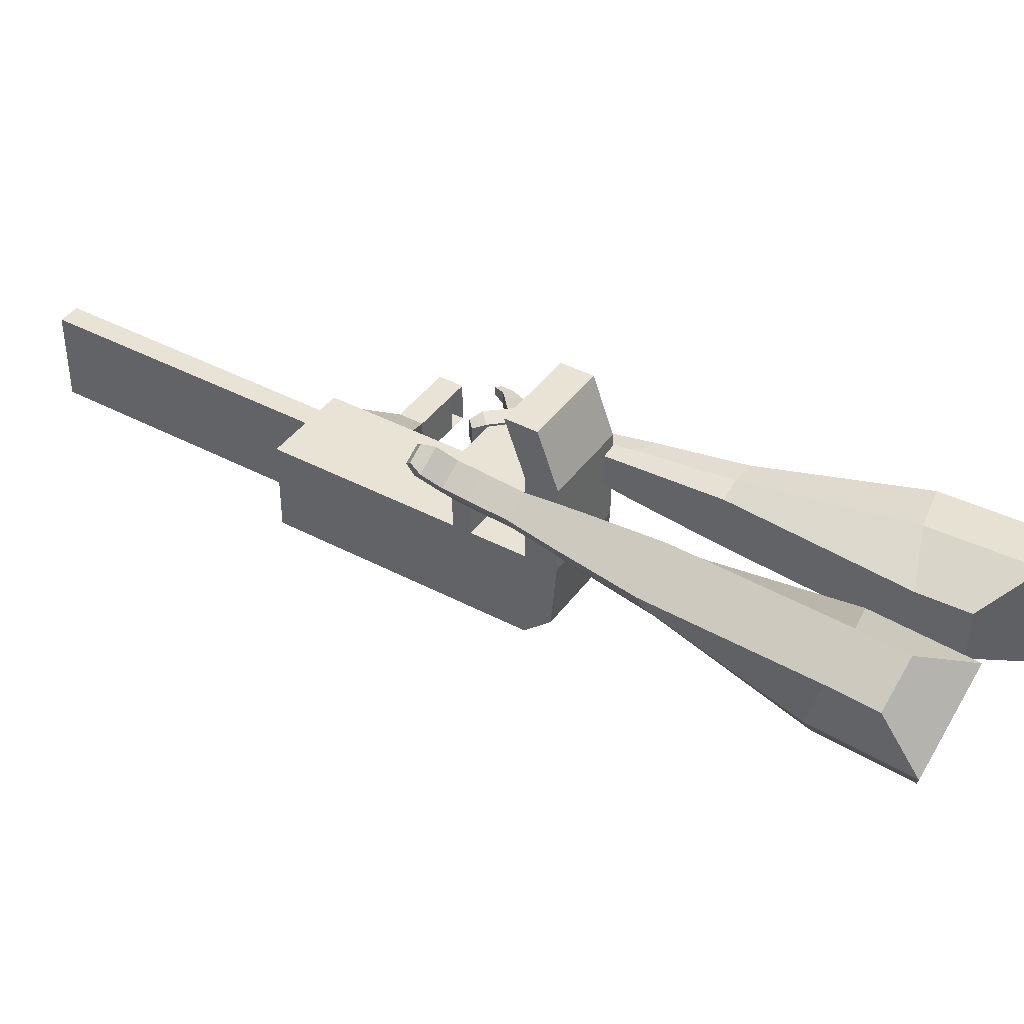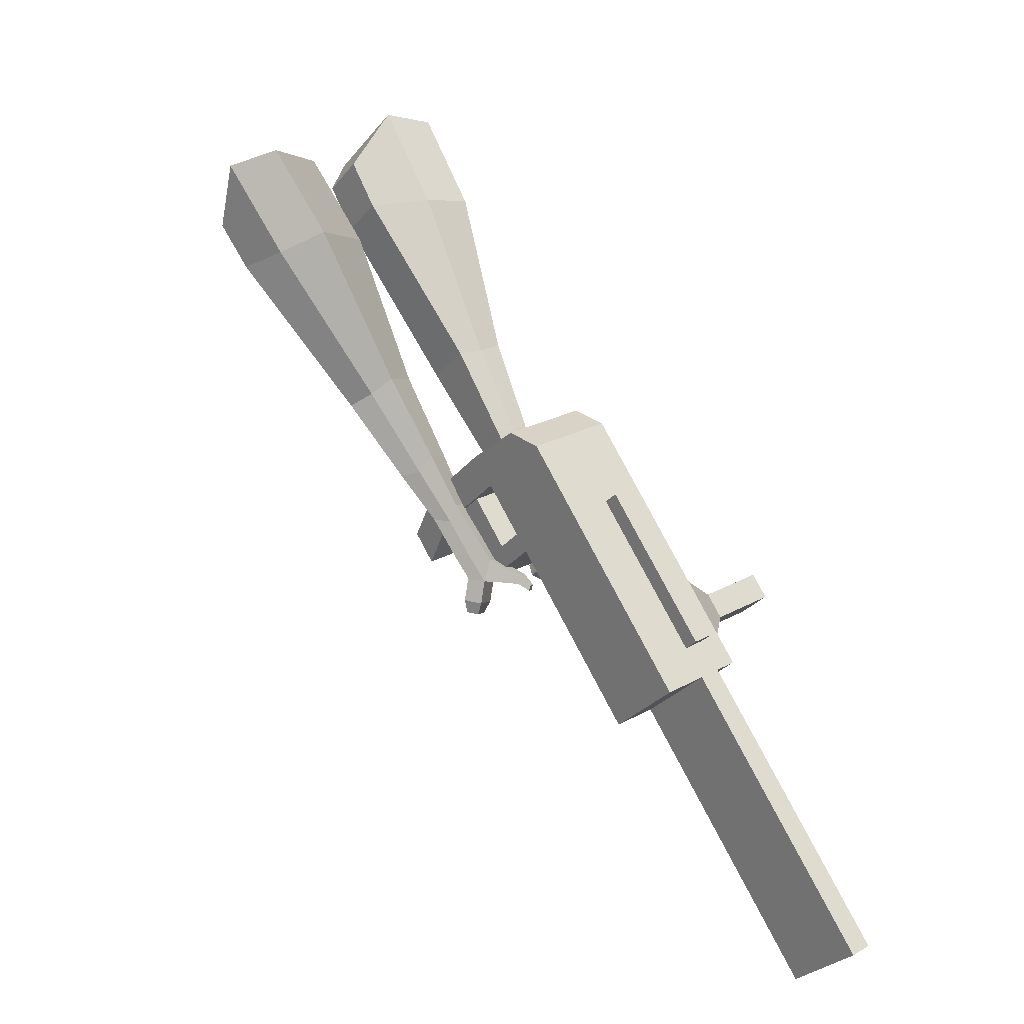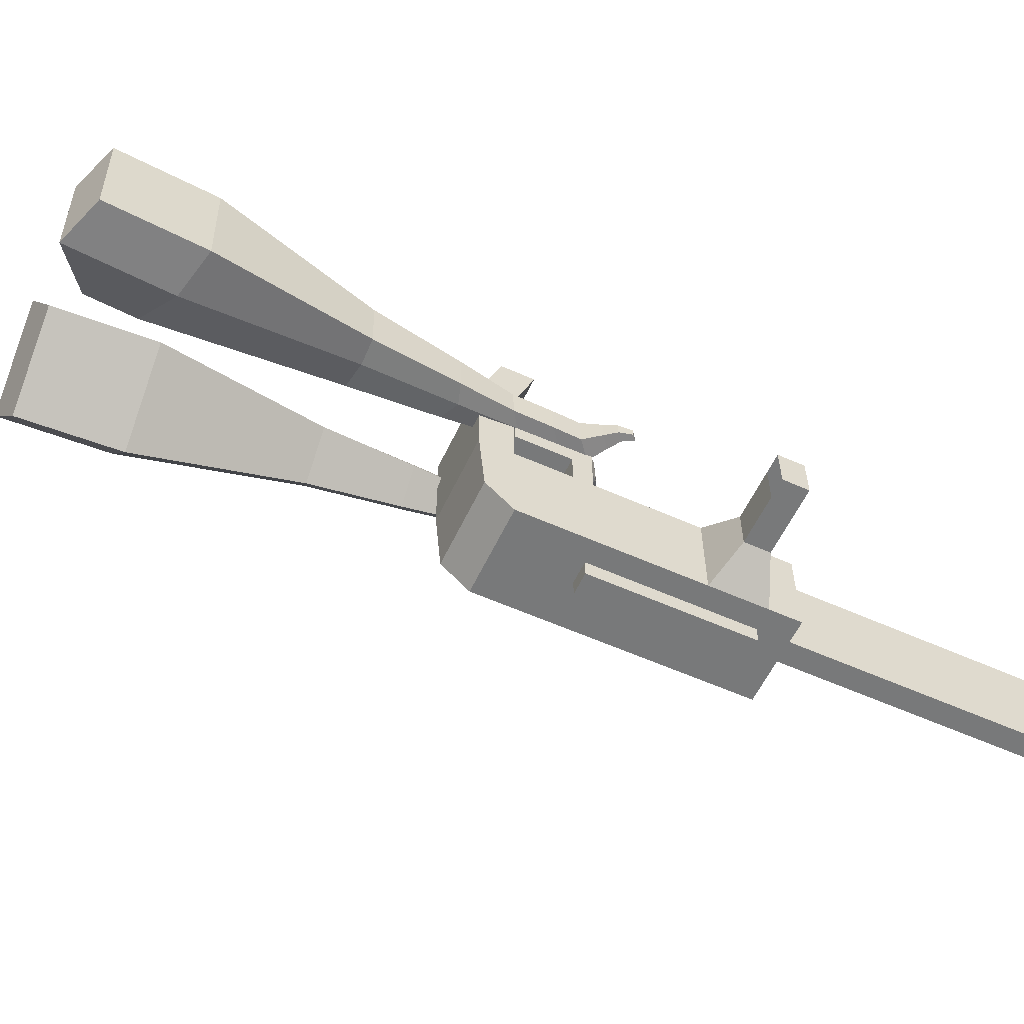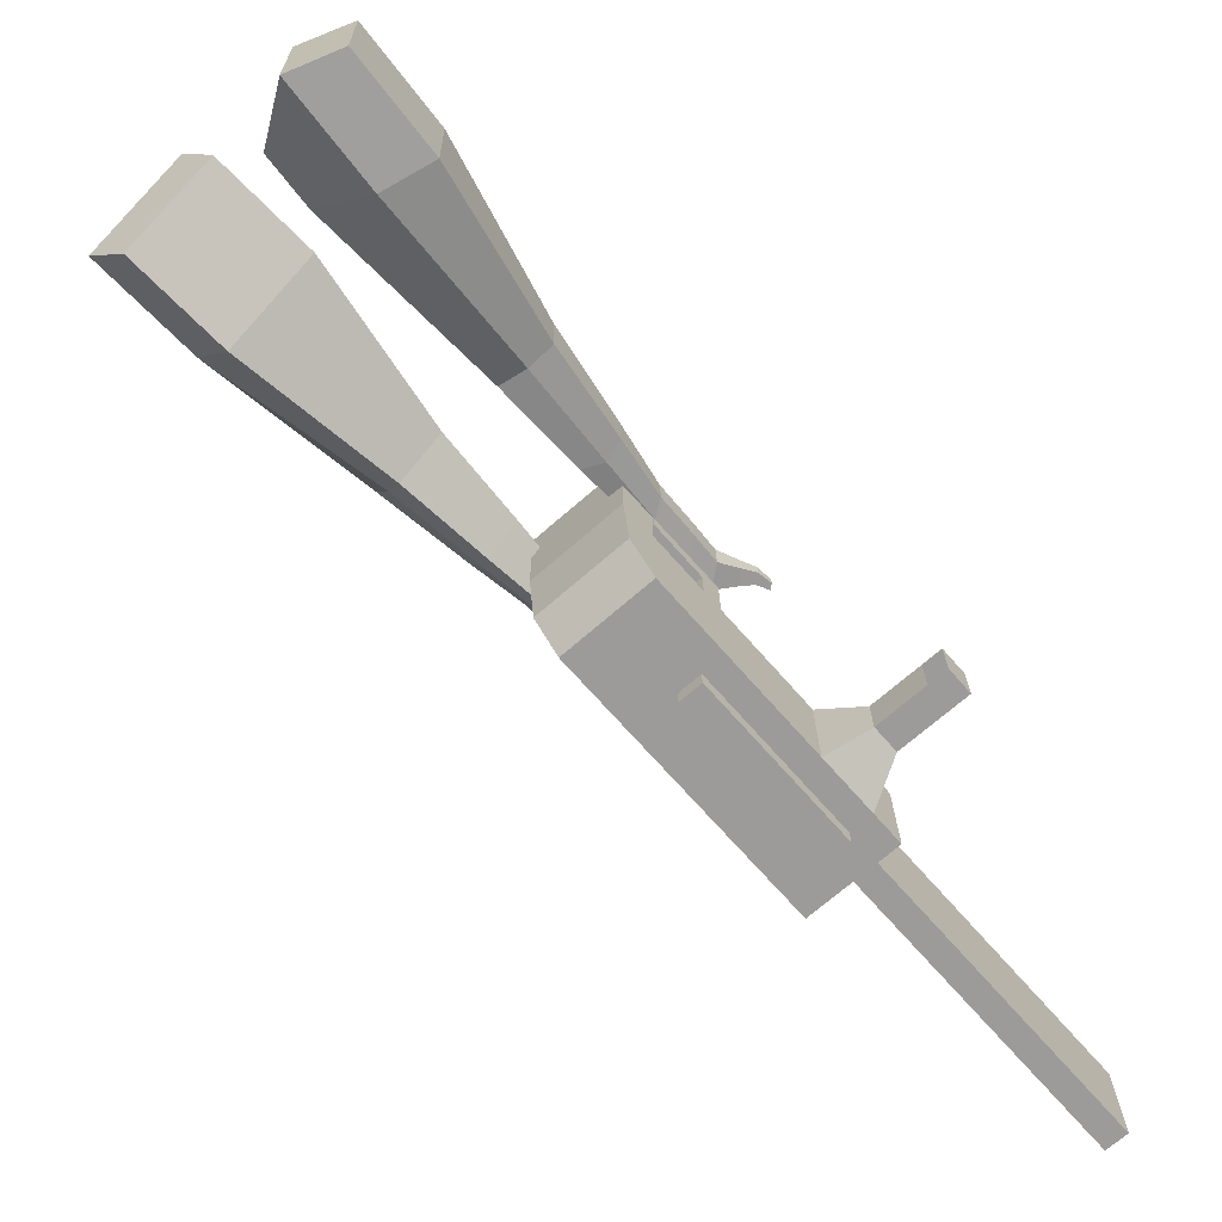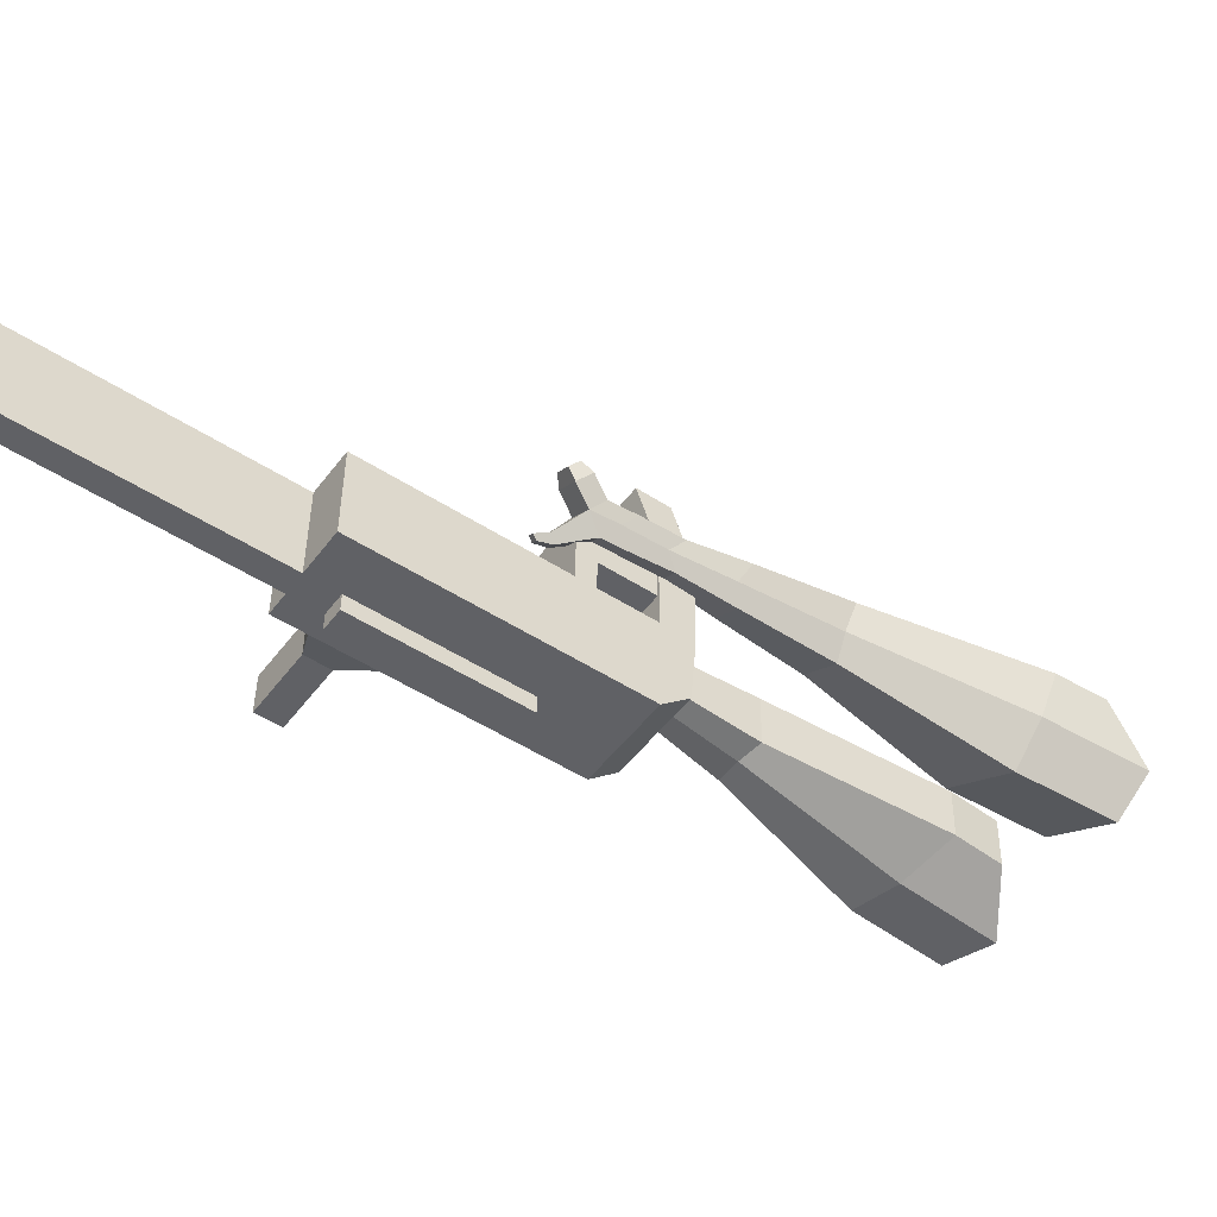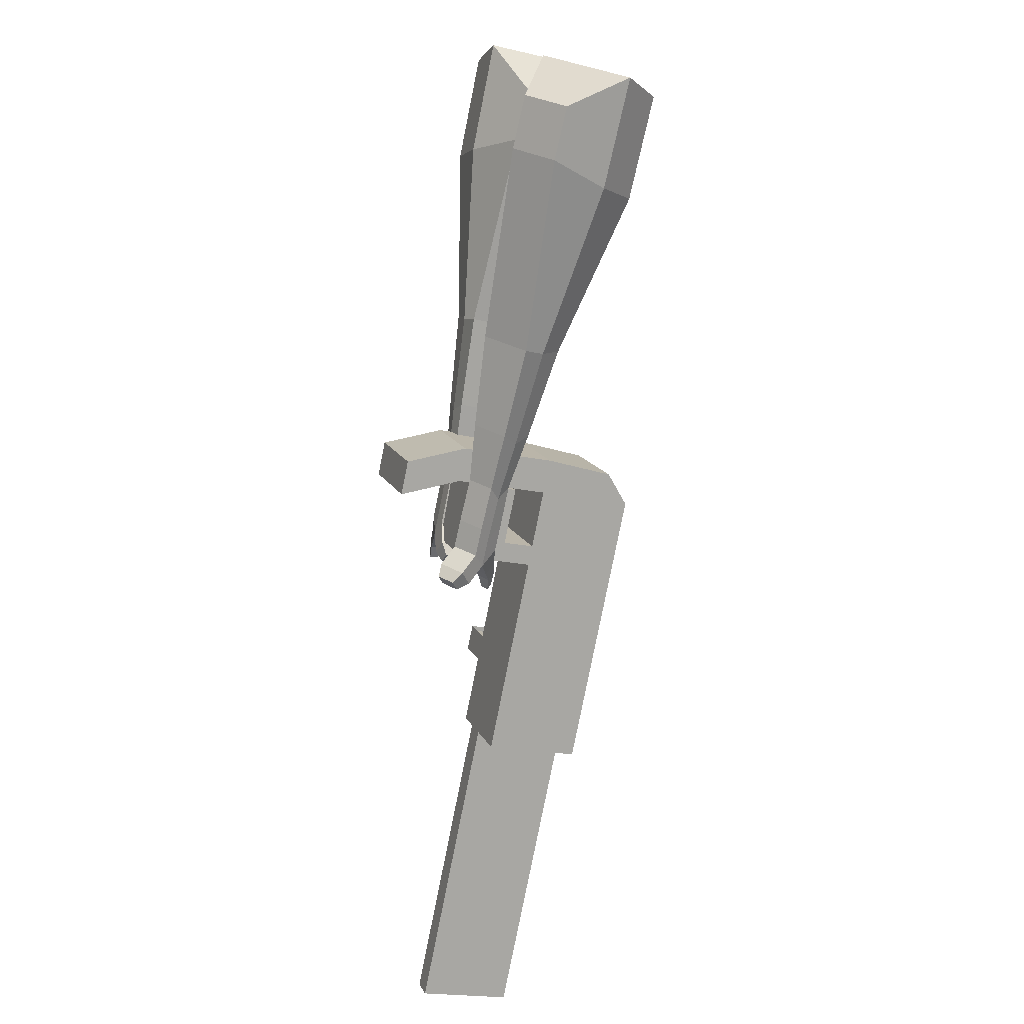
<metadata>
{"format":"obj","ext":"obj","renderer":"f3d","projection":"perspective","resolution":1024,"background":"white","views":[{"elev":40.9,"azim":-89.8,"up":"+Y"},{"elev":-28.5,"azim":-29.7,"up":"+Z"},{"elev":-57.5,"azim":32.4,"up":"+Y"},{"elev":-69.7,"azim":8.6,"up":"+Y"},{"elev":-50.1,"azim":-157.9,"up":"+Y"},{"elev":-20.0,"azim":-111.0,"up":"+Z"}]}
</metadata>
<code>
o Cube.046_Cube.010
v 366.6 227.7 -1021
v 367.9 7.28 -1021
v 485.3 228.3 -1207
v 486.5 7.917 -1207
v 180.9 226.6 -1140
v 182.2 6.184 -1140
v 299.5 227.2 -1326
v 300.8 6.821 -1326
v 203.3 226.8 -765.6
v 204.6 6.403 -765.5
v 18.84 5.308 -884.1
v 17.57 225.7 -884.2
v 129.4 226.4 -649.8
v 130.7 6.006 -649.8
v -55.07 4.911 -768.4
v -56.34 225.3 -768.4
v 85.76 226.2 -581.4
v 94.11 65.89 -592.7
v -91.65 64.8 -711.4
v -100 225.1 -700.1
v 128.2 446.1 -649.9
v -57.6 445 -768.5
v 84.49 445.9 -581.5
v -101.3 444.8 -700.1
v 228.8 226.9 -805.5
v 230.1 6.54 -805.4
v 43.05 225.8 -924.1
v 44.32 5.444 -924
v 202.9 299.6 -765.6
v 17.15 298.5 -884.2
v 228.4 299.7 -805.5
v 42.63 298.6 -924.1
v 202.3 405.1 -765.6
v 16.55 404 -884.2
v 227.8 405.3 -805.5
v 42.03 404.2 -924.1
v 130.7 299.2 -652.5
v -55.09 298.1 -771.1
v 130.1 404.7 -652.5
v -55.69 403.6 -771.1
v 154.9 583.1 -693.1
v -30.82 582 -811.7
v 111.3 582.8 -624.7
v -74.48 581.7 -743.3
v 443.4 228.1 -1142
v 444.7 7.692 -1141
v 257.6 227 -1260
v 258.9 6.596 -1260
v 392.4 227.8 -1266
v 393.7 7.369 -1266
v 273.8 227.1 -1081
v 275 6.732 -1081
v 110.5 226.3 -824.9
v 111.7 5.855 -824.8
v 36.54 225.9 -709.1
v 37.81 5.459 -709.1
v -7.124 225.6 -640.8
v 1.234 65.34 -652.1
v 35.28 445.6 -709.2
v -8.387 445.3 -640.8
v 137.2 5.992 -864.7
v 135.9 226.4 -864.8
v 110 299 -824.9
v 135.5 299.2 -864.8
v 109.4 404.6 -824.9
v 134.9 404.7 -864.8
v 37.79 298.6 -711.8
v 37.19 404.2 -711.8
v 62.06 582.5 -752.4
v 18.4 582.3 -684
v 351.8 7.144 -1201
v 350.5 227.5 -1201
v 438.8 228 -1237
v 321.5 7.006 -1051
v 158.2 6.129 -795.2
v 84.25 5.732 -679.4
v 47.67 65.62 -622.4
v 182.4 226.7 -835.1
v 182 299.4 -835.1
v 181.3 405 -835.2
v 397 227.8 -1171
v 440.1 7.643 -1237
v 320.2 227.4 -1051
v 156.9 226.5 -795.2
v 82.98 226.1 -679.5
v 39.32 225.9 -611.1
v 81.72 445.9 -679.5
v 38.05 445.6 -611.2
v 183.6 6.266 -835.1
v 156.5 299.3 -795.2
v 155.9 404.8 -795.3
v 84.23 298.9 -682.1
v 83.63 404.5 -682.1
v 108.5 582.8 -722.7
v 64.84 582.6 -654.4
v 398.2 7.418 -1171
v 183.9 -35 -835.1
v 137.4 -35.28 -864.7
v 398.5 -33.85 -1171
v 352 -34.12 -1201
v 275.3 -34.54 -1081
v 321.7 -34.26 -1051
v 500.6 167 -1058
v 466.7 166.8 -1005
v 467.3 69.33 -1005
v 501.2 69.51 -1058
v 540.8 167.2 -1032
v 506.9 167 -979.2
v 507.4 69.56 -979.2
v 541.4 69.75 -1032
v 602.2 167.6 -993.1
v 568.3 167.4 -940
v 568.8 69.93 -939.9
v 602.8 70.11 -993.1
v 641.7 167.8 -967.9
v 607.8 167.6 -914.7
v 608.4 70.16 -914.7
v 642.3 70.34 -967.8
v 829.8 9.735 -1847
v 783.4 9.461 -1877
v 782.1 229.9 -1877
v 828.5 230.1 -1847
f 45 46 4 3
f 49 50 8 7
f 47 48 6 5
f 26 25 9 10
f 72 47 5 51
f 96 46 2 74
f 10 9 13 14
f 84 9 29 90
f 89 26 10 75
f 27 28 11 12
f 76 14 18 77
f 75 10 14 76
f 12 11 15 16
f 53 12 16 55
f 86 77 18 17
f 16 15 19 20
f 16 20 24 22
f 14 13 17 18
f 59 22 42 69
f 86 17 23 88
f 17 13 21 23
f 55 16 22 59
f 5 6 28 27
f 74 2 26 89
f 51 5 27 62
f 2 1 25 26
f 32 30 34 36
f 62 27 32 64
f 27 12 30 32
f 9 25 31 29
f 66 36 34 65
f 90 29 37 92
f 64 32 36 66
f 29 31 35 33
f 92 37 39 93
f 29 33 39 37
f 34 30 38 40
f 65 34 40 68
f 69 42 44 70
f 23 21 41 43
f 88 23 43 95
f 22 24 44 42
f 82 4 46 96
f 49 7 47 72
f 7 8 48 47
f 46 45 103 106
f 73 49 72 81
f 8 50 71 48
f 24 60 70 44
f 94 69 70 95
f 91 65 68 93
f 38 67 68 40
f 79 64 66 80
f 30 63 67 38
f 80 66 65 91
f 78 62 64 79
f 83 51 62 78
f 6 52 61 28
f 85 55 59 87
f 20 57 60 24
f 87 59 69 94
f 20 19 58 57
f 84 53 55 85
f 11 54 56 15
f 15 56 58 19
f 28 61 54 11
f 12 53 63 30
f 48 71 52 6
f 81 72 51 83
f 50 49 121 120
f 3 4 82 73
f 45 81 83 1
f 9 84 85 13
f 21 87 94 41
f 13 85 87 21
f 1 83 78 25
f 25 78 79 31
f 35 80 91 33
f 31 79 80 35
f 33 91 93 39
f 41 94 95 43
f 3 73 81 45
f 50 82 96 71
f 60 88 95 70
f 67 92 93 68
f 63 90 92 67
f 52 71 100 101
f 57 86 88 60
f 57 58 77 86
f 54 75 76 56
f 56 76 77 58
f 61 89 75 54
f 53 84 90 63
f 89 61 98 97
f 101 102 97 98
f 100 99 102 101
f 61 52 101 98
f 74 89 97 102
f 71 96 99 100
f 96 74 102 99
f 106 103 107 110
f 1 2 105 104
f 2 46 106 105
f 45 1 104 103
f 109 110 114 113
f 104 105 109 108
f 105 106 110 109
f 103 104 108 107
f 113 114 118 117
f 107 108 112 111
f 110 107 111 114
f 108 109 113 112
f 116 117 118 115
f 111 112 116 115
f 114 111 115 118
f 122 119 120 121
f 82 50 120 119
f 73 82 119 122
f 49 73 122 121
o Cube.047_Cube.022
v -252 471.9 285.4
v -248.8 230.3 281.1
v -134.7 477.2 74.18
v -131.6 235.6 69.91
v -433.9 413.7 115.6
v -432.3 289.8 113.4
v -373.8 416.4 7.305
v -372.2 292.5 5.115
v 6.031 301.4 -296.9
v 4.388 428 -294.7
v -106.3 427.6 -356.1
v -104.6 301.1 -358.3
v 95.6 322.8 -492.9
v 94.39 415.8 -491.2
v 13.03 415.6 -536.4
v 14.24 322.5 -538.1
v 149.9 338.2 -616.5
v 149 406.2 -615.3
v 89.52 406 -648.3
v 90.4 338 -649.5
v -249.4 483.9 31.71
v -246 227.4 27.18
v -373.9 478.3 256
v -370.5 221.8 251.4
v -48.28 431.8 -330.2
v -46.54 297.5 -332.6
v 62.83 419 -530.3
v 64.11 320.2 -532
v 132.4 408.8 -655.5
v 133.3 336.6 -656.8
v 198.6 340.3 -697
v 197.7 408.3 -695.8
v 180.9 411.1 -747.4
v 181.8 338.9 -748.7
v 138.9 340.2 -739.7
v 138 408.2 -738.5
v 232.5 341.7 -755.5
v 231.6 409.7 -754.3
v 214.7 412.5 -805.9
v 215.7 340.3 -807.2
v 172.8 341.7 -798.2
v 171.9 409.7 -797
v 274.4 354.8 -779.2
v 273.8 398.6 -778.4
v 263 400.4 -811.6
v 263.6 353.9 -812.4
v 204.2 341.2 -861.7
v 161.3 342.5 -852.7
v 160.4 410.5 -851.5
v 203.3 413.3 -860.5
v 303.6 362.6 -794.6
v 303.2 392.1 -794.1
v 295.9 393.3 -816.4
v 296.3 362 -817
v 325.7 368.9 -820.3
v 325.4 387.3 -820
v 320.9 388.1 -834
v 321.1 368.5 -834.3
v 190.7 353.6 -889.4
v 162.2 354.5 -883.4
v 161.6 399.7 -882.6
v 190.1 401.6 -888.6
f 123 124 126 125
f 130 129 133 134
f 129 130 128 127
f 145 146 124 123
f 143 129 127 145
f 144 126 124 146
f 134 133 137 138
f 143 125 132 147
f 144 130 134 148
f 125 126 131 132
f 150 138 142 152
f 147 132 136 149
f 148 134 138 150
f 132 131 135 136
f 141 151 155 158
f 136 135 139 140
f 138 137 141 142
f 149 136 140 151
f 137 149 151 141
f 140 139 153 154
f 131 148 150 135
f 133 147 149 137
f 135 150 152 139
f 126 144 148 131
f 129 143 147 133
f 130 144 146 128
f 125 143 145 123
f 127 128 146 145
f 157 158 164 163
f 153 156 162 159
f 142 141 158 157
f 151 140 154 155
f 139 152 156 153
f 152 142 157 156
f 164 161 172 171
f 160 159 165 166
f 155 154 160 161
f 158 155 161 164
f 156 157 163 162
f 154 153 159 160
f 168 167 175 176
f 159 162 168 165
f 161 160 166 167
f 162 161 167 168
f 171 172 184 183
f 162 163 170 169
f 163 164 171 170
f 161 162 169 172
f 176 175 179 180
f 167 166 174 175
f 165 168 176 173
f 166 165 173 174
f 178 177 180 179
f 175 174 178 179
f 173 176 180 177
f 174 173 177 178
f 184 181 182 183
f 169 170 182 181
f 172 169 181 184
f 170 171 183 182
o Cube.048_Cube.024
v -525.4 332.3 115.5
v -686.6 196.9 -3.221
v -384 335.7 -80.4
v -545.2 200.3 -199.1
v -641.6 500.3 -38.08
v -724.3 430.9 -98.96
v -569.1 502.1 -138.5
v -651.7 432.7 -199.4
v -305.7 285.7 -504.4
v -221.3 356.6 -442.2
v -279.6 461.5 -482.5
v -364.1 390.6 -544.7
v -176.3 312 -676
v -114.2 364.1 -630.3
v -157.1 441.2 -659.9
v -219.2 389.1 -705.6
v -94.85 331.3 -783.1
v -49.49 369.4 -749.7
v -80.84 425.7 -771.3
v -126.2 387.7 -804.7
v -445.5 439.7 -100.3
v -616.6 296 -226.4
v -595.6 436.1 107.7
v -766.7 292.4 -18.39
v -244.6 411.3 -465
v -334.2 336 -531
v -122.7 404.6 -659
v -188.6 349.2 -707.5
v -47.87 399.1 -781.5
v -96.03 358.7 -816.9
v -38.17 329.7 -858.2
v 7.199 367.8 -824.8
v 11.91 402.4 -866.4
v -36.25 362 -901.9
v -66.9 390.2 -888.1
v -21.53 428.3 -854.7
v 1.958 329.7 -912.6
v 47.33 367.8 -879.2
v 52.04 402.4 -920.8
v 3.878 361.9 -956.3
v -26.77 390.1 -942.6
v 18.59 428.2 -909.1
v 45.85 316.1 -932.1
v 75.05 340.7 -910.6
v 78.09 362.9 -937.4
v 47.09 336.9 -960.2
v 11.73 392.8 -1002
v -18.92 421 -988.3
v 26.44 459 -954.9
v 59.89 433.2 -966.6
v 75.2 305.6 -945.4
v 94.88 322.1 -930.9
v 96.93 337.1 -949
v 76.03 319.6 -964.4
v 101.6 303.5 -967.5
v 113.9 313.8 -958.5
v 115.1 323.2 -969.8
v 102.1 312.2 -979.4
v 18.66 420.7 -1019
v -1.724 439.4 -1010
v 28.44 464.7 -987.3
v 50.68 447.5 -995.1
f 185 186 188 187
f 192 191 195 196
f 191 192 190 189
f 207 208 186 185
f 205 191 189 207
f 206 188 186 208
f 196 195 199 200
f 205 187 194 209
f 206 192 196 210
f 187 188 193 194
f 212 200 204 214
f 209 194 198 211
f 210 196 200 212
f 194 193 197 198
f 203 213 217 220
f 198 197 201 202
f 200 199 203 204
f 211 198 202 213
f 199 211 213 203
f 202 201 215 216
f 193 210 212 197
f 195 209 211 199
f 197 212 214 201
f 188 206 210 193
f 191 205 209 195
f 192 206 208 190
f 187 205 207 185
f 189 190 208 207
f 219 220 226 225
f 215 218 224 221
f 204 203 220 219
f 213 202 216 217
f 201 214 218 215
f 214 204 219 218
f 226 223 234 233
f 222 221 227 228
f 217 216 222 223
f 220 217 223 226
f 218 219 225 224
f 216 215 221 222
f 230 229 237 238
f 221 224 230 227
f 223 222 228 229
f 224 223 229 230
f 233 234 246 245
f 224 225 232 231
f 225 226 233 232
f 223 224 231 234
f 238 237 241 242
f 229 228 236 237
f 227 230 238 235
f 228 227 235 236
f 240 239 242 241
f 237 236 240 241
f 235 238 242 239
f 236 235 239 240
f 246 243 244 245
f 231 232 244 243
f 234 231 243 246
f 232 233 245 244

</code>
